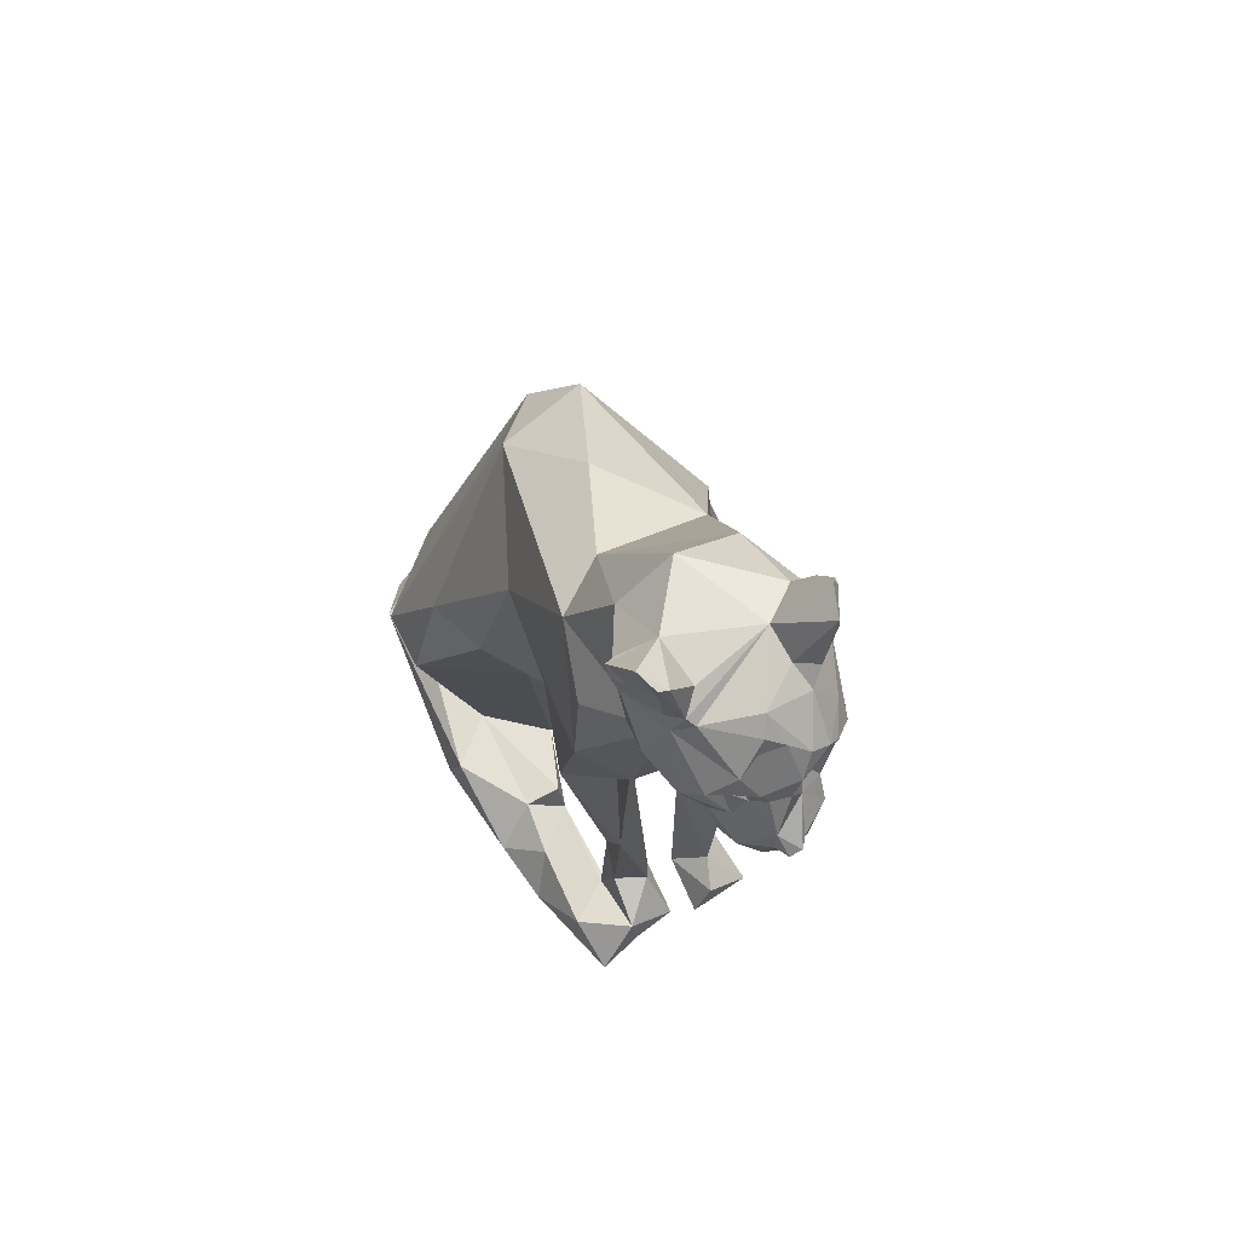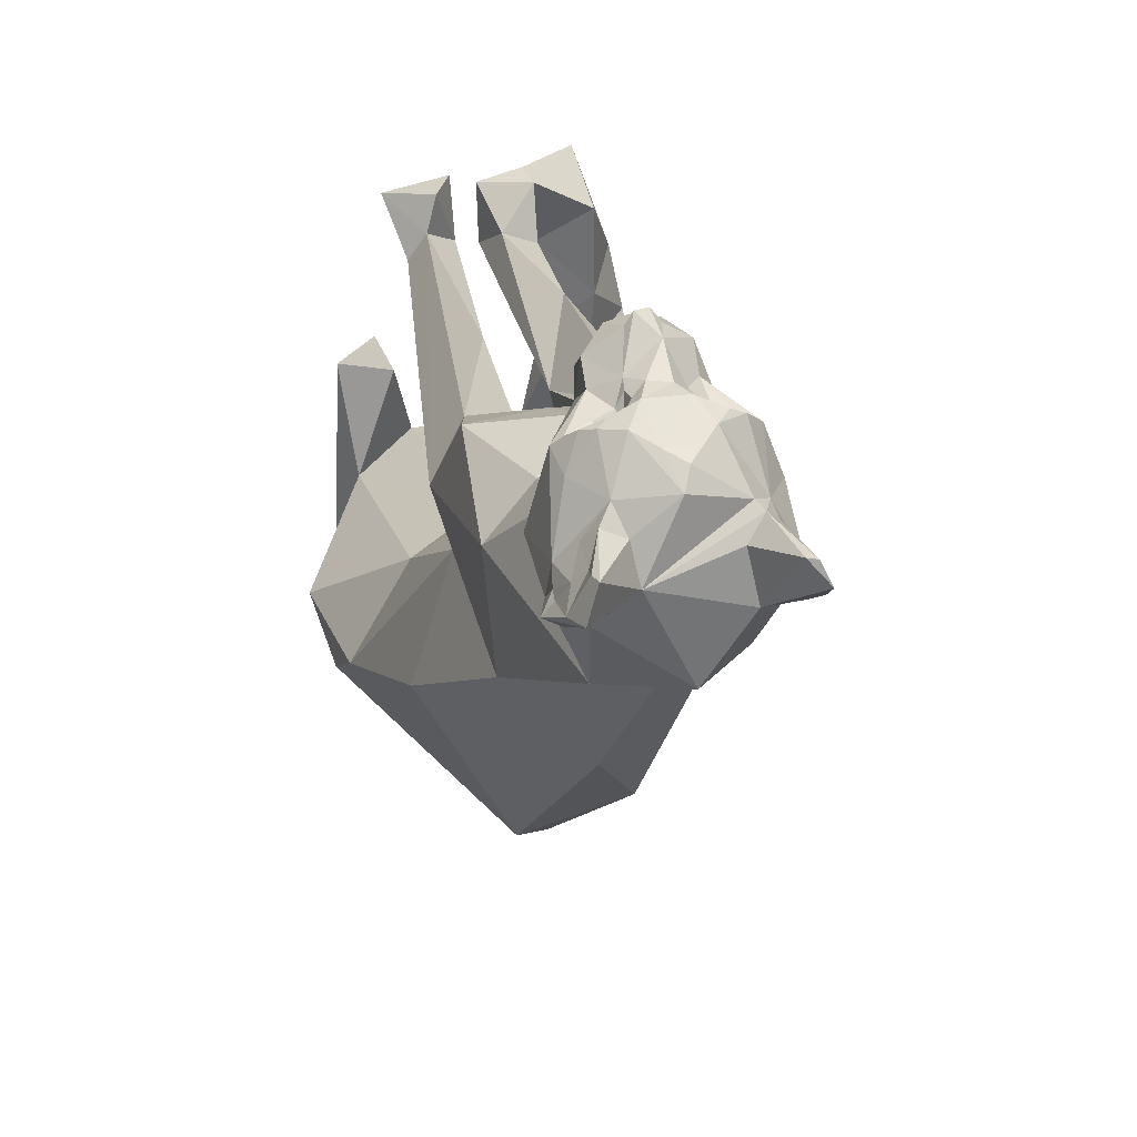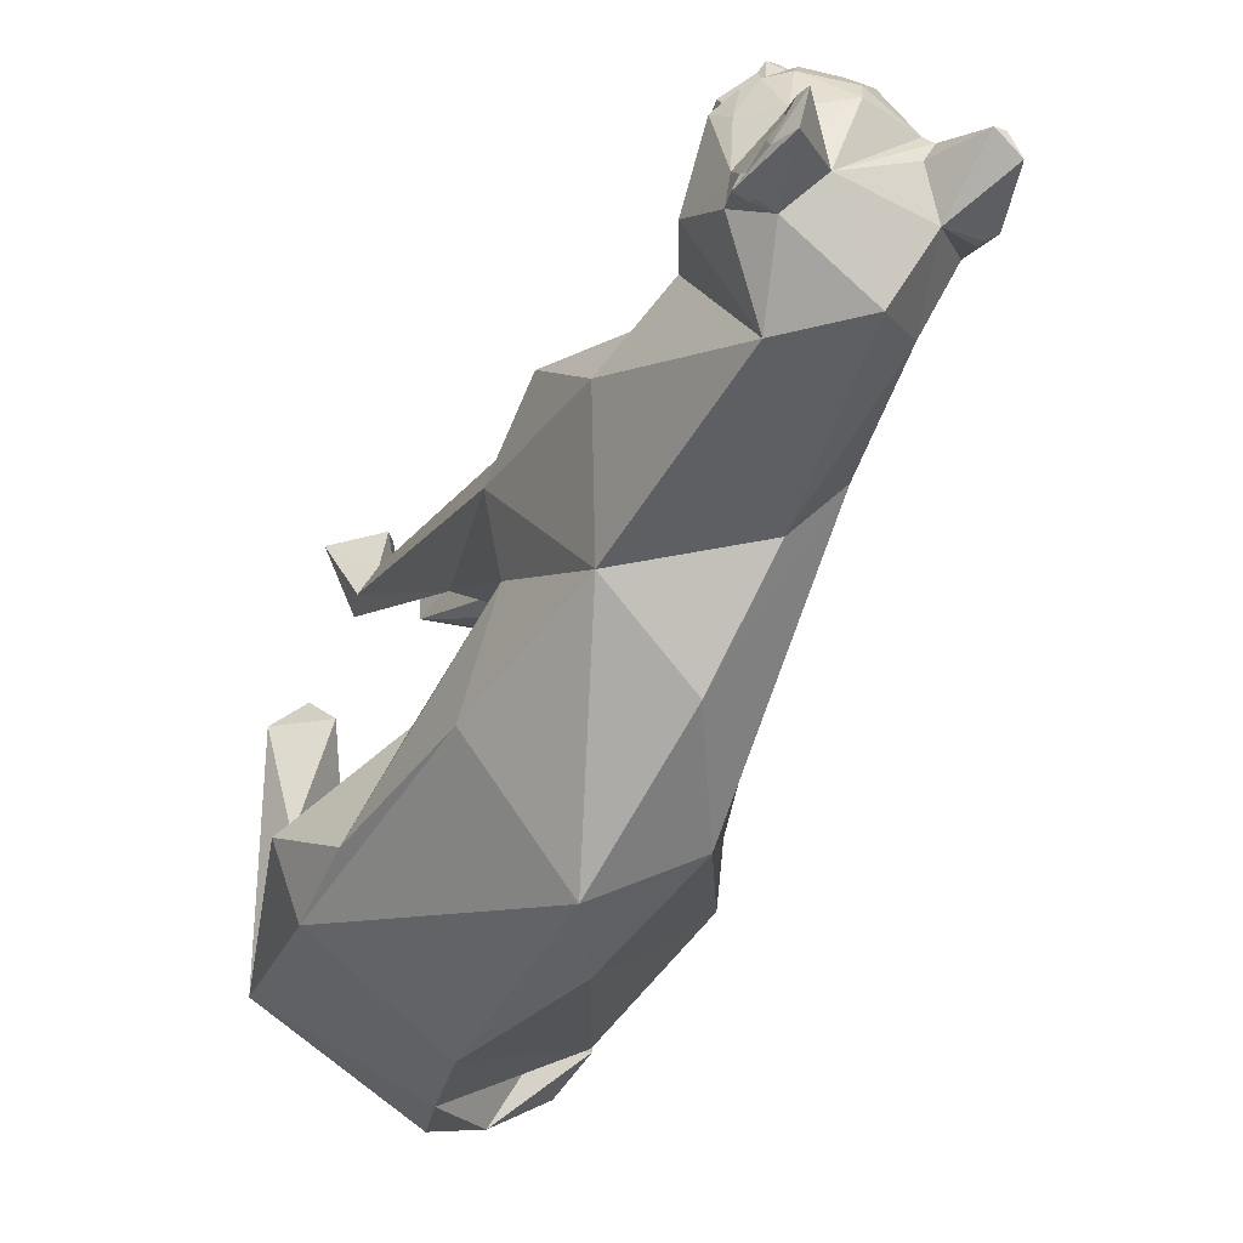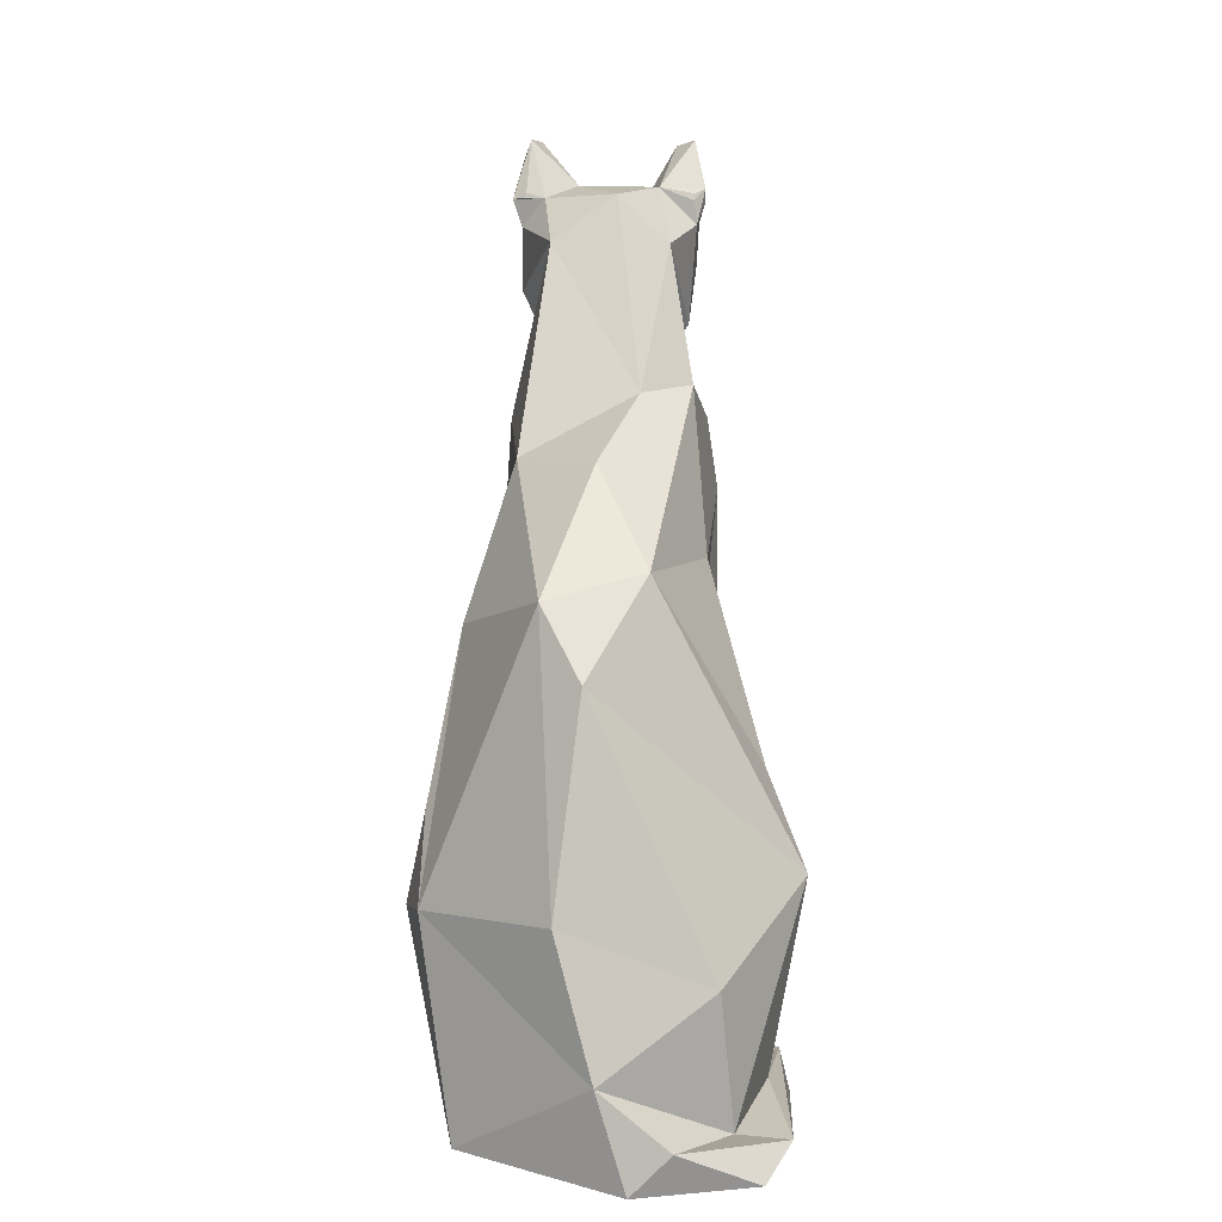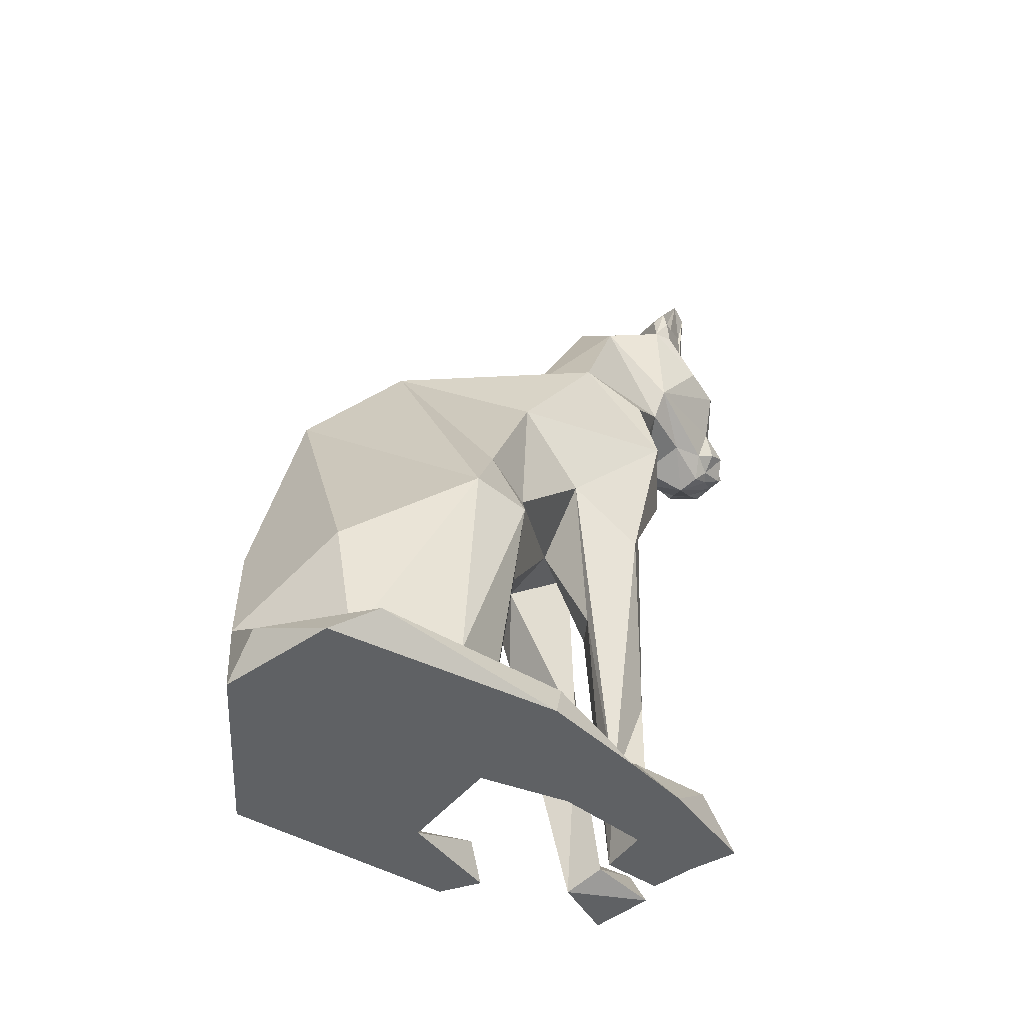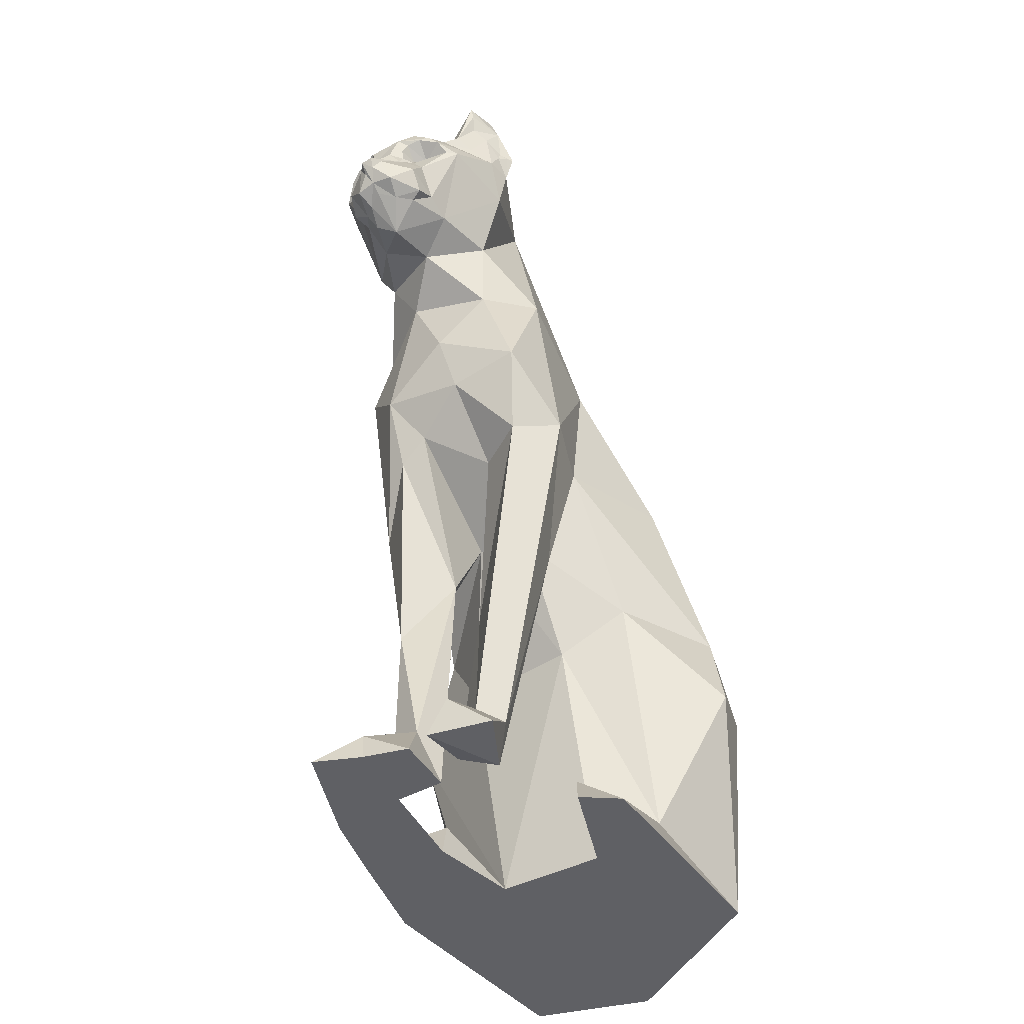
<metadata>
{"format":"obj","ext":"obj","renderer":"f3d","projection":"perspective","resolution":1024,"background":"white","views":[{"elev":67.9,"azim":-23.1,"up":"+Y"},{"elev":28.1,"azim":167.5,"up":"+Z"},{"elev":-14.7,"azim":154.9,"up":"+Z"},{"elev":9.4,"azim":-177.8,"up":"+Y"},{"elev":-45.6,"azim":-126.1,"up":"+Y"},{"elev":-44.6,"azim":30.4,"up":"+Y"}]}
</metadata>
<code>
o cat_v2_Chat
v 9.784 93.37 25.79
v 11.03 93.2 26.42
v 7.349 93.3 25.31
v -6.561 7.74 16.48
v -7.497 29.49 12.74
v -2.192 0 18.85
v 9.18 66.27 5.767
v 6.277 88.68 17.62
v 10.86 69.11 20.07
v 9.088 99.85 28.95
v 3.753 94.71 28.68
v -8.678 79.37 26.97
v -4.073 76.72 36.88
v -5.308 80.2 37.49
v -10.41 47.74 9.308
v 0.2009 76.1 41.21
v 2.026 75.56 39.96
v 0.1738 76.92 42.4
v 2.085 86.98 40.35
v -0.9808 84.82 40.44
v 1.098 84.4 40.62
v -9.535 90.4 25.67
v -10.47 94.36 26.43
v -9.233 93.07 25.67
v -12.01 41.21 17.05
v 4.075 5.041 22.25
v 2.877 4.251 26.08
v 7.875 0 25.1
v 3.006 86.48 39.49
v 4.556 86.99 39.12
v 2.549 83.73 39.62
v 2.381 85.34 39.72
v -4.688 87.16 38.97
v -2.315 86.04 39.52
v -1.897 86.87 40.29
v -7.131 90.22 32.81
v -7.419 91.95 31.75
v -9.776 90.58 27.9
v -6.661 88.41 19.46
v -0.9525 93.75 19.12
v -3.741 73 8.191
v -12.4 18.4 -24.74
v 0.8987 47.6 -22.88
v 3.601 25.18 -27.47
v -3.303 89.04 38.78
v -1.218 90.67 37.85
v -0.4258 92.08 37.2
v 0.9471 61.05 27.24
v 10.02 56.29 25
v 6.03 68.4 25.33
v 5.318 54.89 -18.22
v 14.07 50.18 -3.699
v -13.88 3.776 -5.519
v -13.13 3.731 7.289
v -8.96 4.018 6.956
v -3.074 84.98 37.08
v -6.348 84.72 36.97
v -4.275 83.89 37.65
v 1.428 90.64 37.99
v -19.57 2.967 -23.07
v -18.85 4.165 -0.3281
v -17.35 5.107 -11.83
v 9.988 97.22 28.55
v -5.285 92.28 33.93
v 0.3738 93.52 35.53
v -13.98 35.62 -1.578
v -9.392 27.72 0.3567
v -3.224 41.62 9.742
v -7.973 84.88 36.54
v 9.637 48.73 9.145
v -6.447 0 -1.685
v -8.647 0 8.183
v 11.88 50.08 16.45
v -4.098 78.55 41.11
v -3.876 81.4 39.13
v 7.774 32.6 12.5
v -0.4583 10.3 -29.77
v 0.6954 78.53 43.55
v -0.4382 79.3 44.25
v 6.031 4.505 19.32
v 4.673 0 18.3
v -10.88 56.4 1.527
v 0.1837 73.2 36.81
v 8.332 98.12 32.24
v 6.677 93.14 33.26
v 8.05 96.05 31.52
v -9.357 93.83 25.9
v -5.35 94.54 26.03
v -3.054 30.87 15.63
v -3.343 70.48 26.43
v -6.623 76.03 26.82
v -10.81 69.43 20.31
v 4.275 85.22 36.84
v 6.641 86.33 38
v 0.8707 79.57 44.19
v -0.9819 81.35 42.57
v -21.09 26.69 -12.81
v -13.82 3.424 -23.02
v -20.59 26.2 -6.137
v -3.989 75.93 32.84
v 0.7407 0 26.47
v 3.582 27.67 2.052
v 11.05 32.71 0.08888
v 3.091 39.93 9.139
v -9.511 85.9 32.18
v 10.12 82.96 28.21
v 10.02 90.17 26.37
v -7.397 3.289 26.18
v -12.06 0 28.73
v -6.941 0 26.75
v 11.86 4.222 -4.662
v 13.13 0 6.563
v 14.17 0 -19.34
v -2.005 74.32 37.84
v -2.039 76.52 42.17
v -2.75 75.72 39.11
v 6.839 76.22 26.79
v -17.64 0 10.12
v -13.54 4.575 13.95
v -12.01 61.28 21.93
v 9.094 94.88 29.99
v 9.917 92.38 28.25
v 9.993 93.52 27.88
v 0.3829 66.91 -3.8
v -9.289 73.5 13.07
v 5.517 87.54 38.5
v 7.954 87.6 34.91
v 5.386 91.49 34.59
v 0.5324 1.379 19.82
v 1.619 22.14 17.75
v 9.473 93.89 25.86
v 2.394 82.55 40.18
v -5.317 57.12 -13.74
v -16.93 36.39 -7.994
v -3.462 86.66 39.12
v 19.71 21.87 -8.424
v 7.712 91.7 31.67
v -7.343 56.13 25.24
v -2.38 83.62 39.31
v 8.154 47.29 21.51
v -9.523 93.43 28.51
v 2.088 54.73 25.09
v -4.077 51.16 22.17
v 0.9639 74.1 30.92
v -1.449 75.53 40.18
v 3.495 88.95 38.89
v -1.34 79.61 43.06
v -0.5393 78.25 43.19
v -8.008 4.456 -31.03
v 9.523 90.25 29.32
v -8.251 0 18.55
v -13.34 4.949 23.52
v 2.567 76.72 42.18
v 2.662 46.96 17.97
v 4.893 81.2 38.8
v 4.994 77.7 36.38
v 8.511 84.75 36.16
v 3.529 75.86 38.33
v 5.075 76.63 33.38
v -7.285 5.633 20.49
v -6.752 20.5 21.07
v -9.248 99.77 29.97
v -9.843 93.67 27.58
v -19.94 0 -1.777
v -16.73 0 -27.49
v -5.979 93.1 33.24
v -4.257 94.14 31.14
v -7.176 99.18 32.38
v 4.736 76.53 38.74
v 4.796 78.84 40.52
v -8.205 99.29 32.18
v -10.42 92.7 27.02
v -2.018 0 25.52
v -3.614 5.398 21.76
v 4.387 93.27 32.18
v 5.425 0 -1.644
v 17.59 23.6 -16.24
v -16.05 0 17.48
v 5.121 83.97 37.48
v 3.304 83.88 38.27
v 8.095 99.64 32.41
v 2.887 85.05 37.66
v -4.847 77.25 38.78
v 7.742 4.012 7.047
v -7.417 48.64 21.63
v 17.31 32.5 -10.89
v -7.645 95.29 31.61
v 1.626 79.65 43.07
v 9.058 0 9.322
v -6.176 86.58 38.19
v 10.64 93 27.11
v 7.408 84.94 36.95
v -3.652 0 -31.06
f 1 2 3
f 4 5 6
f 7 8 9
f 10 3 11
f 12 13 14
f 15 5 4
f 16 17 18
f 19 20 21
f 22 23 24
f 25 15 4
f 26 27 28
f 19 29 30
f 21 31 32
f 33 34 35
f 36 37 38
f 39 40 41
f 42 43 44
f 45 46 47
f 3 40 11
f 48 49 50
f 51 7 52
f 53 54 55
f 56 57 58
f 59 46 35
f 60 61 62
f 10 63 2
f 11 64 65
f 66 67 68
f 12 14 69
f 7 70 52
f 71 55 72
f 73 7 9
f 35 34 20
f 14 74 75
f 53 61 54
f 76 70 73
f 35 19 59
f 42 44 77
f 78 79 18
f 76 80 81
f 15 82 66
f 16 83 17
f 84 85 86
f 24 87 88
f 5 68 89
f 90 91 92
f 30 93 94
f 79 95 96
f 97 98 62
f 99 62 53
f 13 12 100
f 101 28 27
f 102 103 104
f 105 36 38
f 106 8 107
f 20 96 21
f 108 109 110
f 66 68 15
f 47 59 65
f 111 112 113
f 13 100 114
f 115 74 116
f 117 50 9
f 54 118 119
f 22 39 12
f 120 90 92
f 121 122 123
f 124 125 41
f 126 127 128
f 129 26 130
f 7 124 41
f 63 121 123
f 15 68 5
f 66 99 67
f 19 35 20
f 131 3 10
f 95 132 96
f 82 133 134
f 105 38 22
f 135 34 33
f 74 96 75
f 40 39 88
f 50 49 9
f 113 136 111
f 3 2 107
f 86 137 121
f 56 135 33
f 43 51 44
f 138 120 25
f 125 82 120
f 67 99 71
f 96 139 75
f 26 140 130
f 37 141 38
f 142 138 143
f 144 90 50
f 145 116 114
f 19 146 59
f 79 147 148
f 140 26 73
f 103 102 111
f 77 149 98
f 12 69 105
f 124 51 133
f 7 51 124
f 128 127 150
f 108 151 152
f 139 34 56
f 18 153 78
f 126 94 127
f 130 140 154
f 155 156 157
f 158 159 156
f 160 161 4
f 154 68 104
f 125 133 82
f 141 162 163
f 164 60 165
f 86 63 84
f 166 167 168
f 27 26 129
f 153 169 170
f 88 162 168
f 35 46 45
f 91 90 144
f 166 171 37
f 38 141 172
f 108 110 173
f 92 125 120
f 164 118 61
f 174 173 6
f 158 17 83
f 99 97 62
f 68 67 102
f 65 128 175
f 176 111 102
f 77 177 113
f 80 28 81
f 166 11 167
f 115 147 74
f 124 133 125
f 133 51 43
f 77 44 177
f 36 105 69
f 118 178 119
f 53 62 61
f 179 93 180
f 181 11 175
f 107 8 3
f 21 132 31
f 182 31 180
f 165 60 149
f 34 135 56
f 64 166 36
f 74 14 183
f 144 50 117
f 138 90 120
f 49 48 142
f 158 169 17
f 112 111 184
f 117 159 144
f 115 145 18
f 72 54 119
f 146 126 128
f 31 132 180
f 64 47 65
f 33 57 56
f 76 73 80
f 185 161 89
f 41 40 8
f 130 104 76
f 163 172 141
f 104 70 76
f 150 157 106
f 177 51 52
f 49 142 140
f 58 139 56
f 177 186 136
f 180 93 182
f 103 111 136
f 88 22 24
f 67 71 102
f 36 166 37
f 84 181 85
f 185 89 143
f 39 22 88
f 187 162 141
f 125 91 39
f 143 89 68
f 86 85 137
f 65 175 11
f 121 137 150
f 25 185 138
f 96 147 79
f 106 157 159
f 39 41 125
f 89 174 6
f 170 132 188
f 94 126 30
f 121 150 122
f 184 176 189
f 132 155 180
f 47 46 59
f 126 19 30
f 177 136 113
f 103 136 186
f 42 97 43
f 65 146 128
f 148 115 18
f 64 11 166
f 170 155 132
f 16 145 83
f 83 145 114
f 173 174 108
f 102 71 176
f 161 160 174
f 98 42 77
f 172 23 22
f 108 160 151
f 115 116 145
f 131 2 1
f 39 91 12
f 129 130 81
f 96 132 21
f 151 119 152
f 23 163 162
f 61 118 54
f 99 134 97
f 59 146 65
f 190 69 33
f 9 49 73
f 98 60 62
f 191 107 2
f 155 192 180
f 97 42 98
f 177 52 186
f 157 192 155
f 191 122 107
f 58 57 75
f 61 60 164
f 161 174 89
f 91 125 92
f 127 94 157
f 14 75 69
f 153 17 169
f 100 83 114
f 97 133 43
f 180 192 179
f 163 23 172
f 71 99 53
f 182 32 31
f 139 20 34
f 104 130 154
f 37 171 187
f 104 103 70
f 161 25 4
f 19 21 32
f 138 142 48
f 63 86 121
f 137 128 150
f 96 20 139
f 144 159 83
f 73 49 140
f 84 63 181
f 179 192 93
f 25 120 15
f 100 91 144
f 153 18 17
f 130 76 81
f 71 53 55
f 88 23 162
f 45 64 36
f 73 26 80
f 28 80 26
f 172 22 38
f 100 144 83
f 35 45 33
f 13 114 116
f 82 15 120
f 167 88 168
f 162 171 168
f 167 11 88
f 45 36 190
f 7 41 8
f 158 156 169
f 156 170 169
f 148 147 115
f 186 70 103
f 149 60 98
f 122 150 107
f 70 186 52
f 113 193 77
f 29 182 93
f 188 153 170
f 142 154 140
f 152 119 178
f 22 12 105
f 181 63 10
f 90 138 48
f 134 133 97
f 2 131 10
f 78 153 188
f 7 73 70
f 134 66 82
f 190 36 69
f 176 184 111
f 143 154 142
f 66 134 99
f 128 85 175
f 3 8 40
f 85 181 175
f 37 187 141
f 69 75 57
f 104 68 102
f 145 16 18
f 63 123 2
f 187 171 162
f 183 116 74
f 72 119 151
f 166 168 171
f 123 191 2
f 13 183 14
f 24 23 87
f 147 96 74
f 45 47 64
f 109 108 152
f 75 139 58
f 54 72 55
f 29 32 182
f 44 51 177
f 106 107 150
f 33 45 190
f 156 155 170
f 149 193 165
f 19 126 146
f 181 10 11
f 68 154 143
f 48 50 90
f 143 138 185
f 8 117 9
f 93 192 94
f 128 137 85
f 117 8 106
f 106 159 117
f 30 29 93
f 108 174 160
f 151 4 6
f 193 149 77
f 160 4 151
f 127 157 150
f 32 29 19
f 5 89 6
f 23 88 87
f 27 129 101
f 94 192 157
f 83 159 158
f 33 69 57
f 25 161 185
f 189 112 184
f 78 188 95
f 18 79 148
f 109 152 178
f 100 12 91
f 95 188 132
f 159 157 156
f 40 88 11
f 95 79 78
f 183 13 116
f 173 110 6
f 176 71 193
f 112 189 113
f 118 164 165
f 28 101 81
f 110 109 72
f 113 189 176
f 165 109 178
f 165 178 118
f 72 151 110
f 193 71 72
f 165 72 109
f 165 193 72
f 193 113 176
f 129 81 101
f 151 6 110
f 3 131 1
f 123 122 191

</code>
